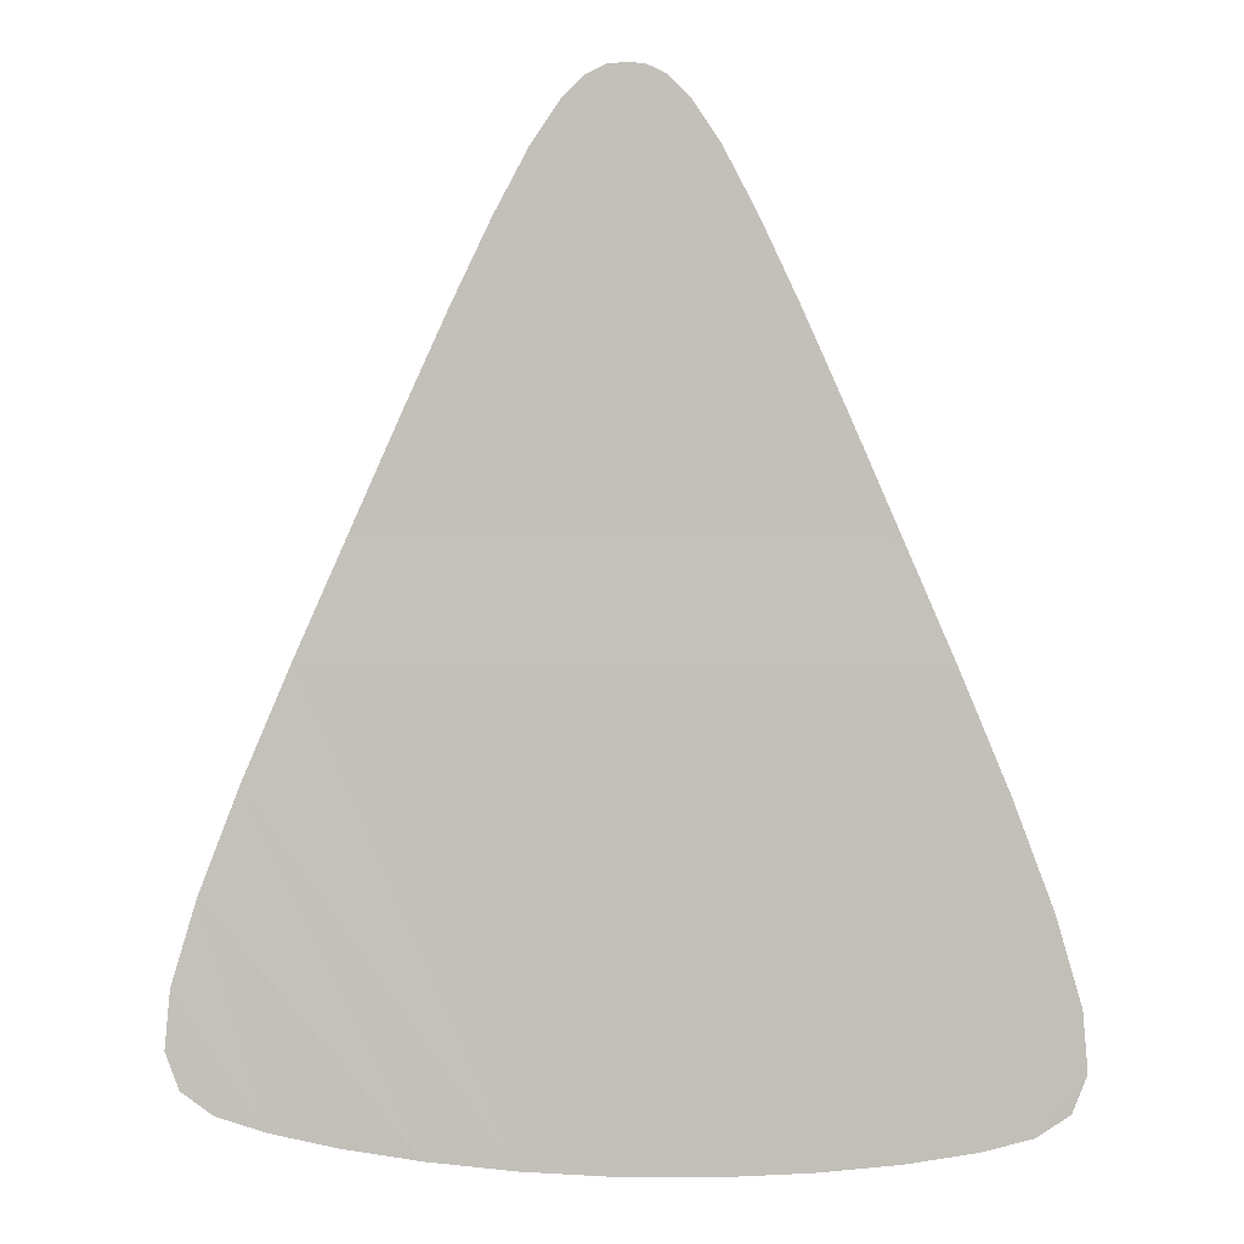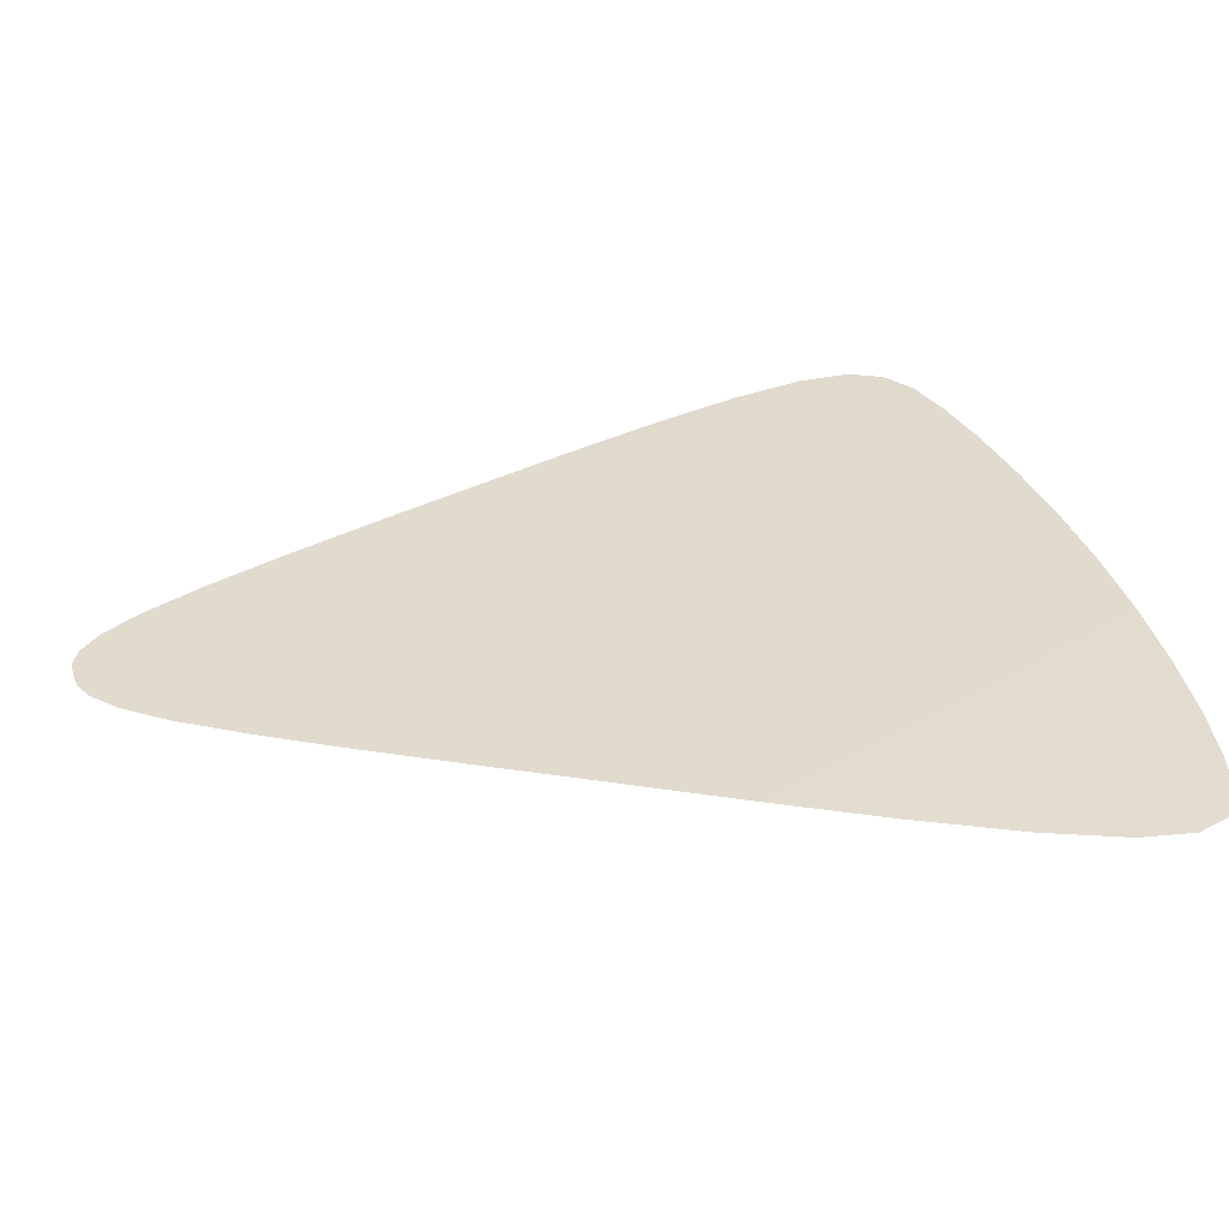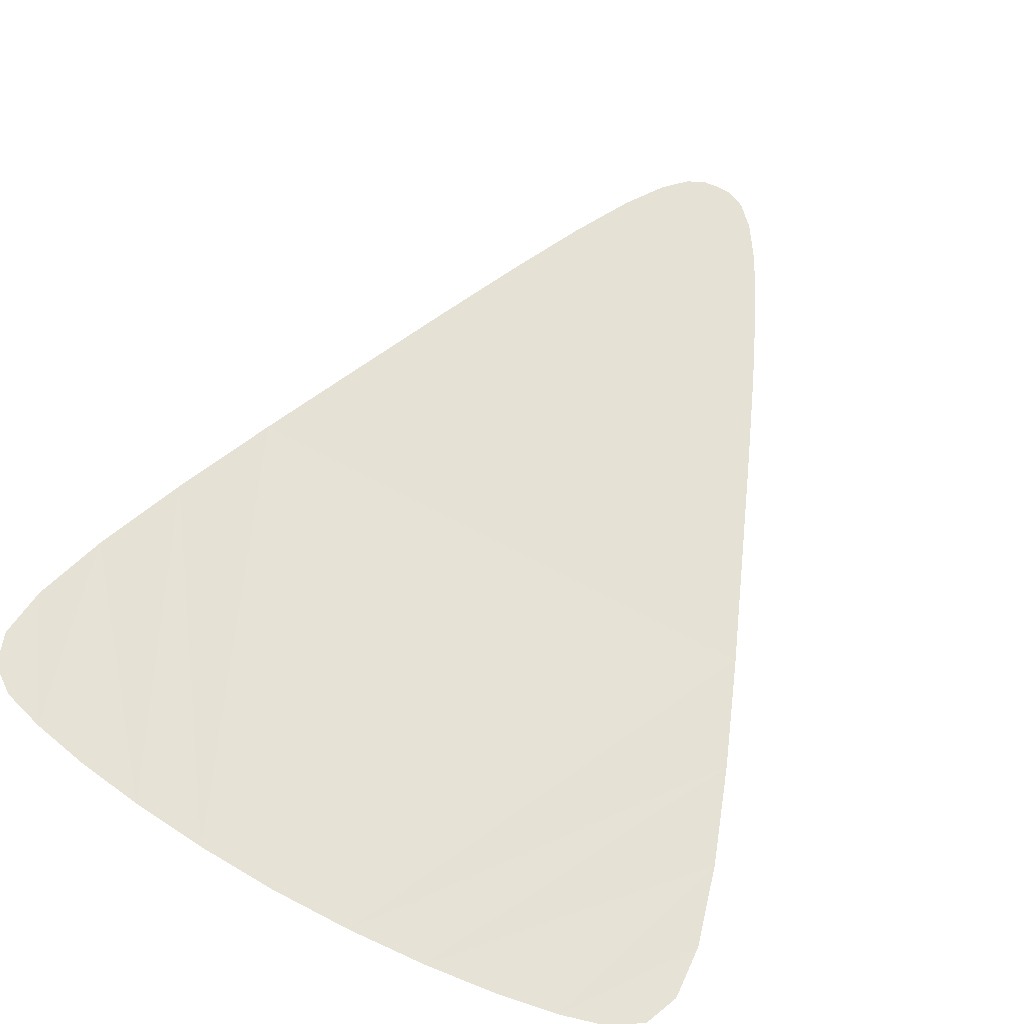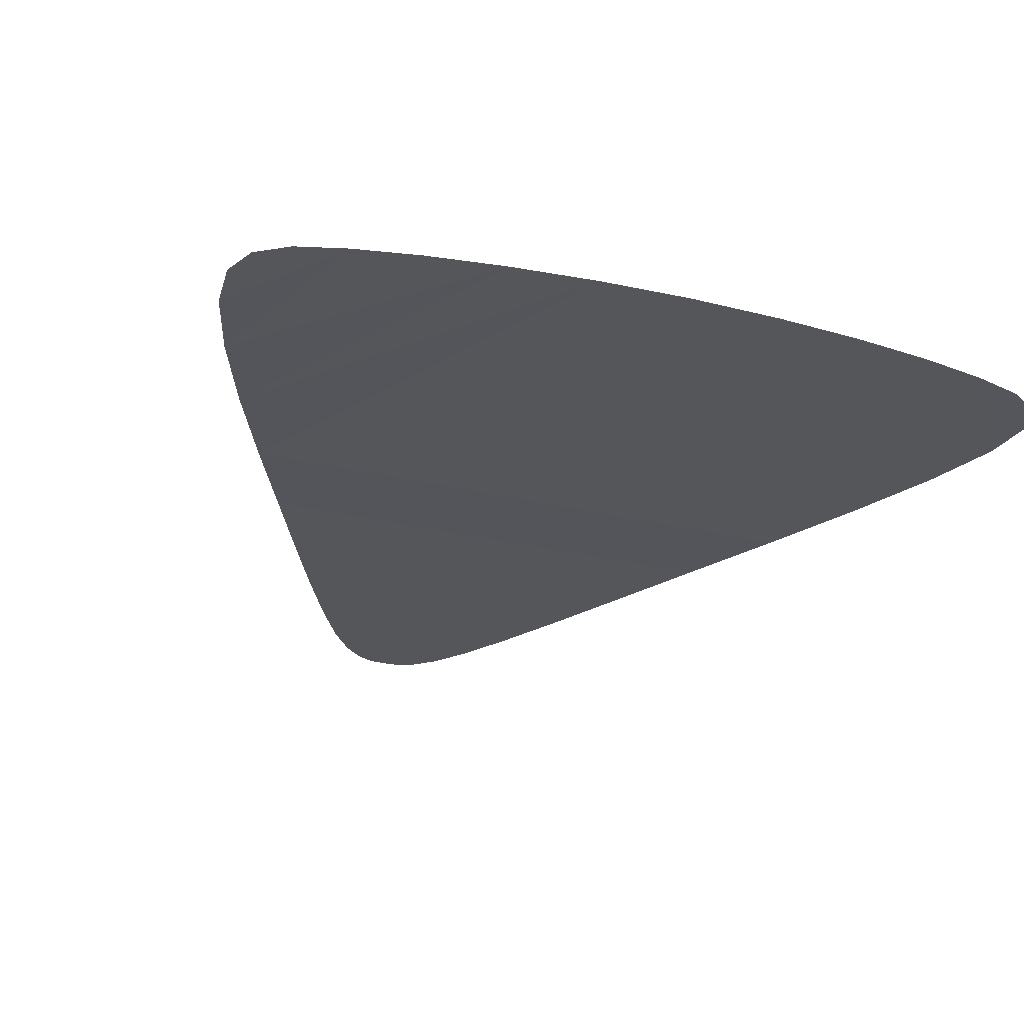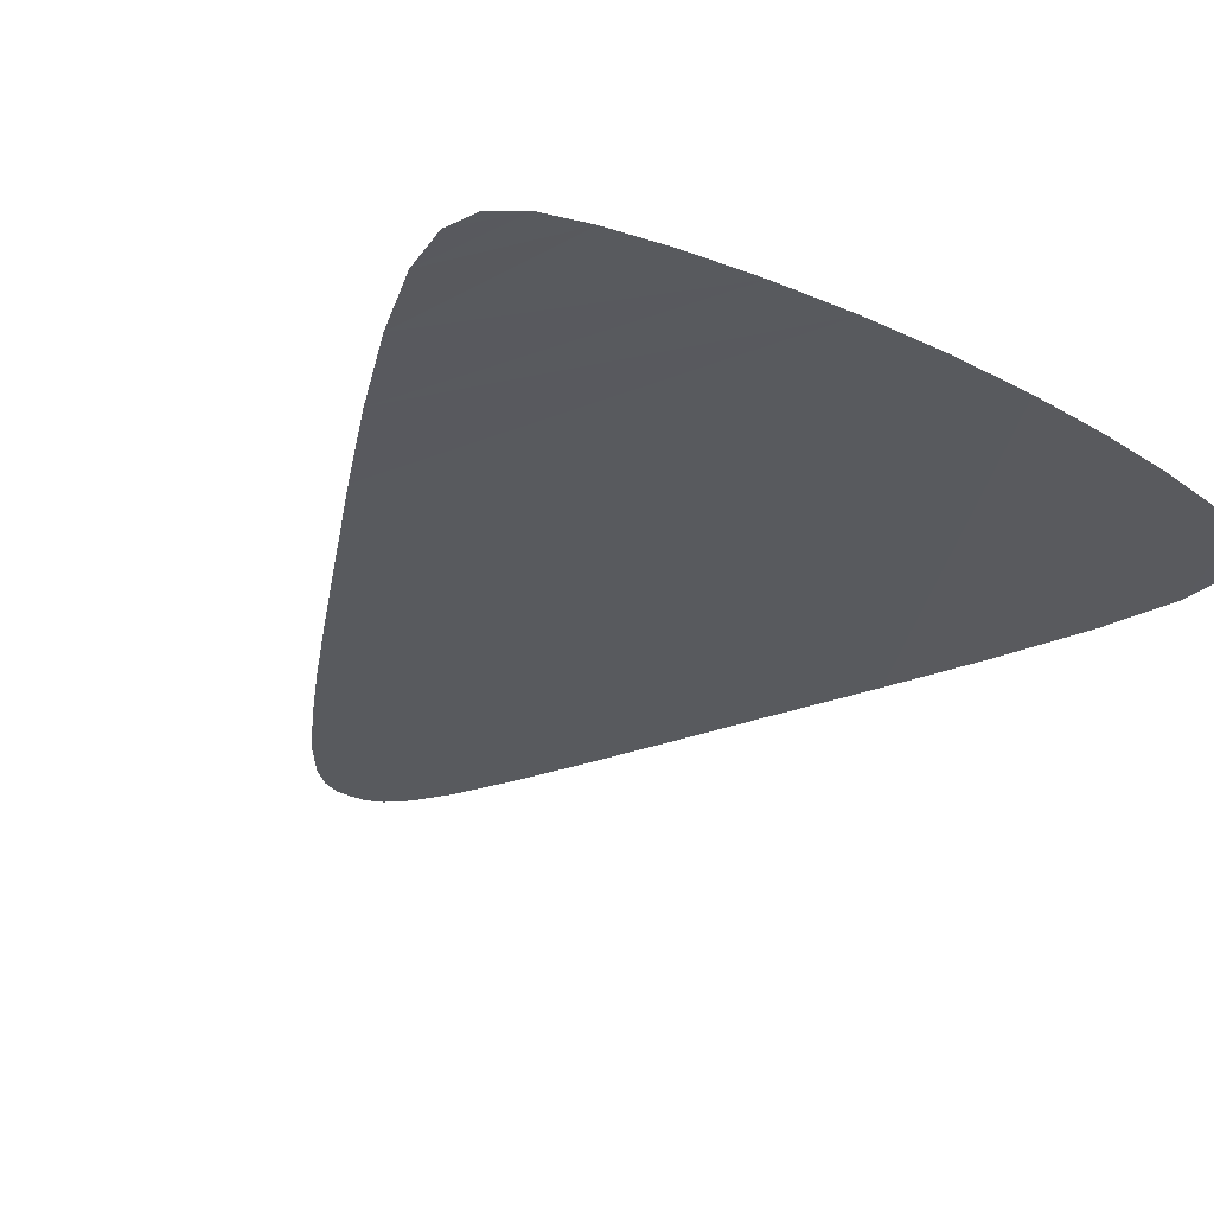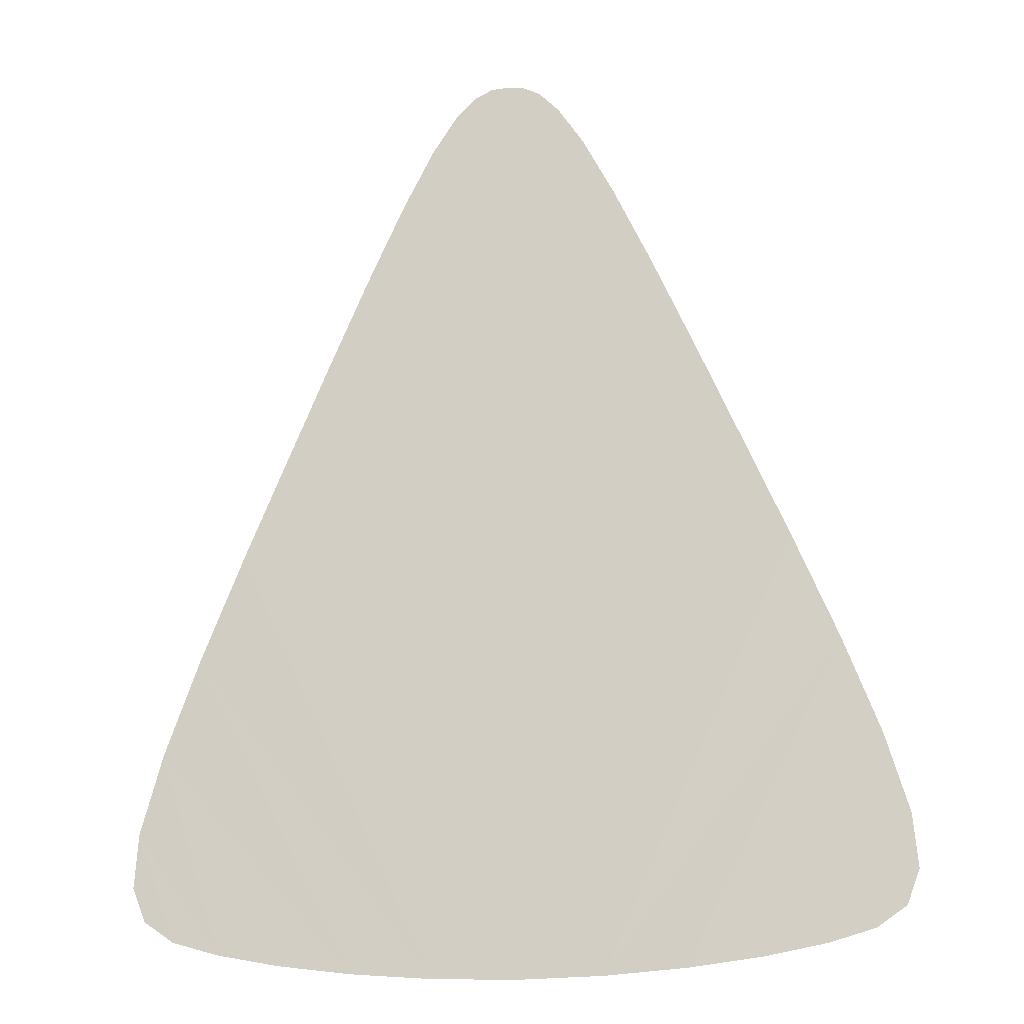
<metadata>
{"format":"obj","ext":"obj","renderer":"f3d","projection":"perspective","resolution":1024,"background":"white","views":[{"elev":5.2,"azim":-174.2,"up":"+Y"},{"elev":34.3,"azim":-106.9,"up":"+Z"},{"elev":59.7,"azim":29.8,"up":"+Z"},{"elev":-29.1,"azim":-19.6,"up":"+Z"},{"elev":-34.2,"azim":-33.8,"up":"+Z"},{"elev":-18.2,"azim":8.9,"up":"+Y"}]}
</metadata>
<code>
o Mesh_52_Mesh_52.001
v -0.03261 2.121 -0.6452
v 0.04344 2.098 -0.6468
v 0.03269 2.121 -0.6452
v -0.04848 1.887 -0.6615
v -0.1059 1.952 -0.6579
v -0.06992 1.89 -0.6615
v 0.07 1.89 -0.6615
v 0.106 1.952 -0.6579
v 0.04856 1.887 -0.6615
v 0.02486 1.885 -0.6616
v 0.08231 2.011 -0.6533
v 3.8e-05 1.885 -0.6616
v 0.01605 2.149 -0.6432
v -0.01597 2.149 -0.6432
v 0.02347 2.138 -0.644
v 0.06851 2.042 -0.6509
v -0.06844 2.042 -0.6509
v -0.08797 1.893 -0.6614
v -0.1127 1.929 -0.6596
v -0.1141 1.913 -0.6606
v -0.1015 1.897 -0.6614
v -0.1103 1.903 -0.6612
v -0.02479 1.885 -0.6616
v -0.09525 1.98 -0.6557
v -0.08224 2.011 -0.6533
v 0.09533 1.98 -0.6557
v 0.08805 1.893 -0.6614
v 0.1016 1.897 -0.6614
v 0.1128 1.929 -0.6596
v 0.1142 1.913 -0.6606
v 0.1104 1.903 -0.6612
v 0.05547 2.072 -0.6487
v -0.05539 2.072 -0.6487
v -0.04337 2.098 -0.6468
v 3.8e-05 2.158 -0.6426
v 0.009963 2.155 -0.6428
v 0.004776 2.158 -0.6426
v -0.009887 2.155 -0.6428
v -0.004701 2.158 -0.6426
v -0.0234 2.138 -0.644
f 1 2 3
f 4 5 6
f 7 8 9
f 10 11 12
f 13 14 15
f 16 17 11
f 18 5 19
f 20 21 19
f 21 20 22
f 18 19 21
f 5 18 6
f 23 24 4
f 11 25 12
f 12 25 23
f 9 26 10
f 27 8 7
f 28 29 27
f 30 28 31
f 29 28 30
f 8 27 29
f 26 9 8
f 11 10 26
f 32 33 16
f 2 33 32
f 2 34 33
f 15 1 3
f 35 14 13
f 35 13 36
f 35 36 37
f 38 35 39
f 14 35 38
f 40 15 14
f 1 15 40
f 34 2 1
f 17 16 33
f 25 11 17
f 24 23 25
f 5 4 24

</code>
